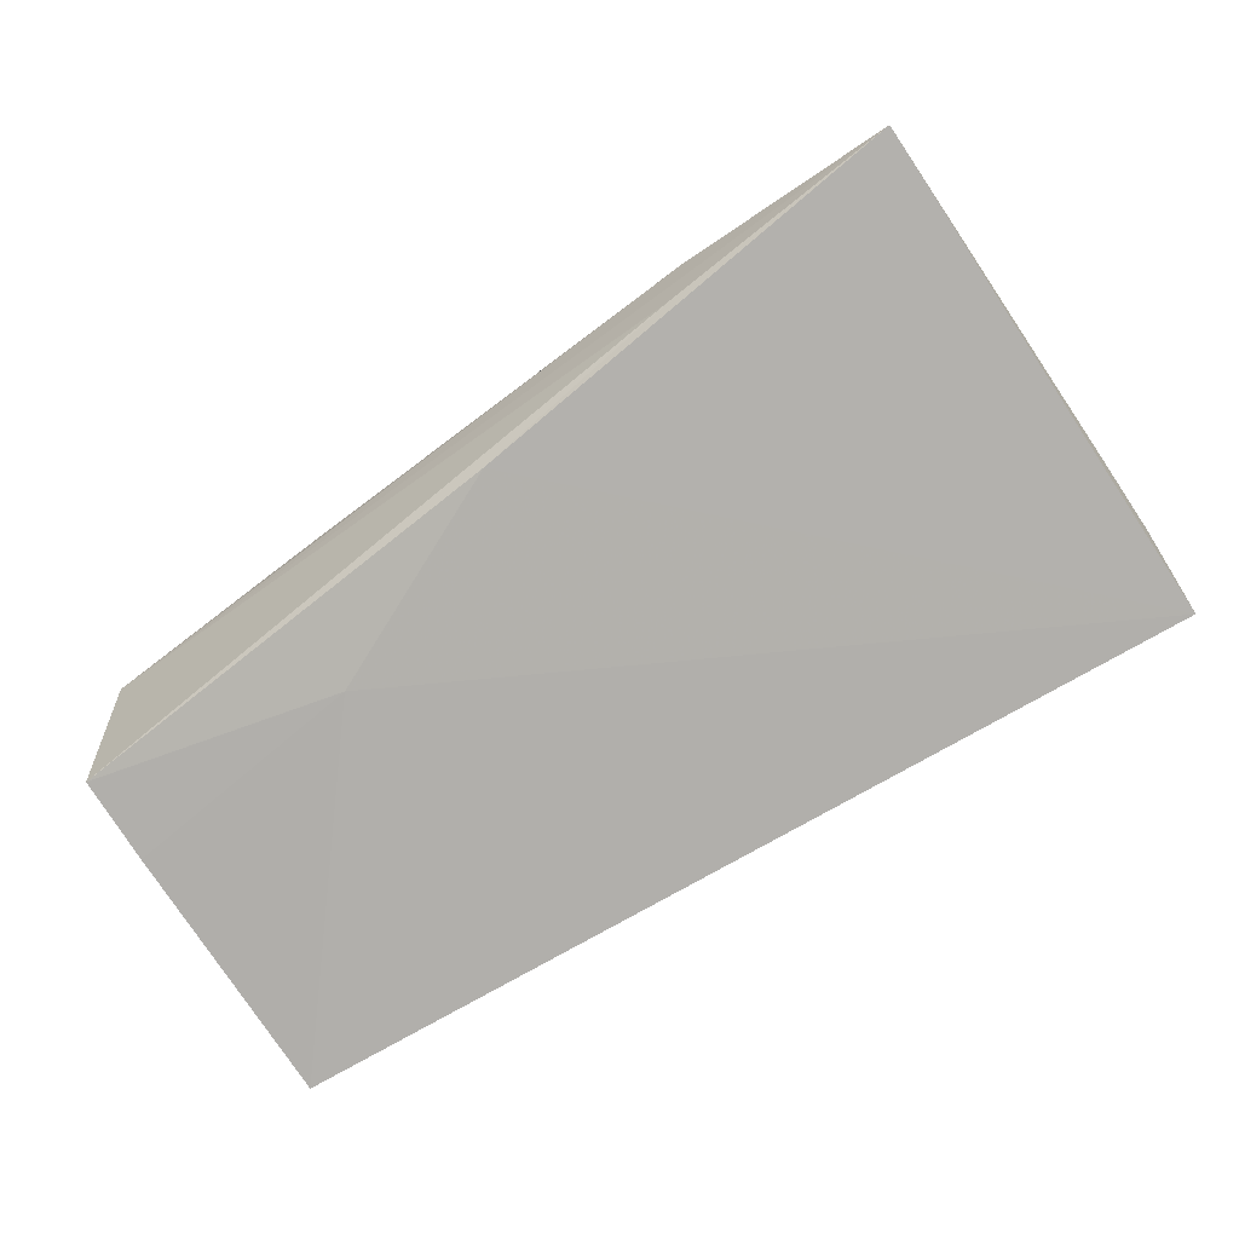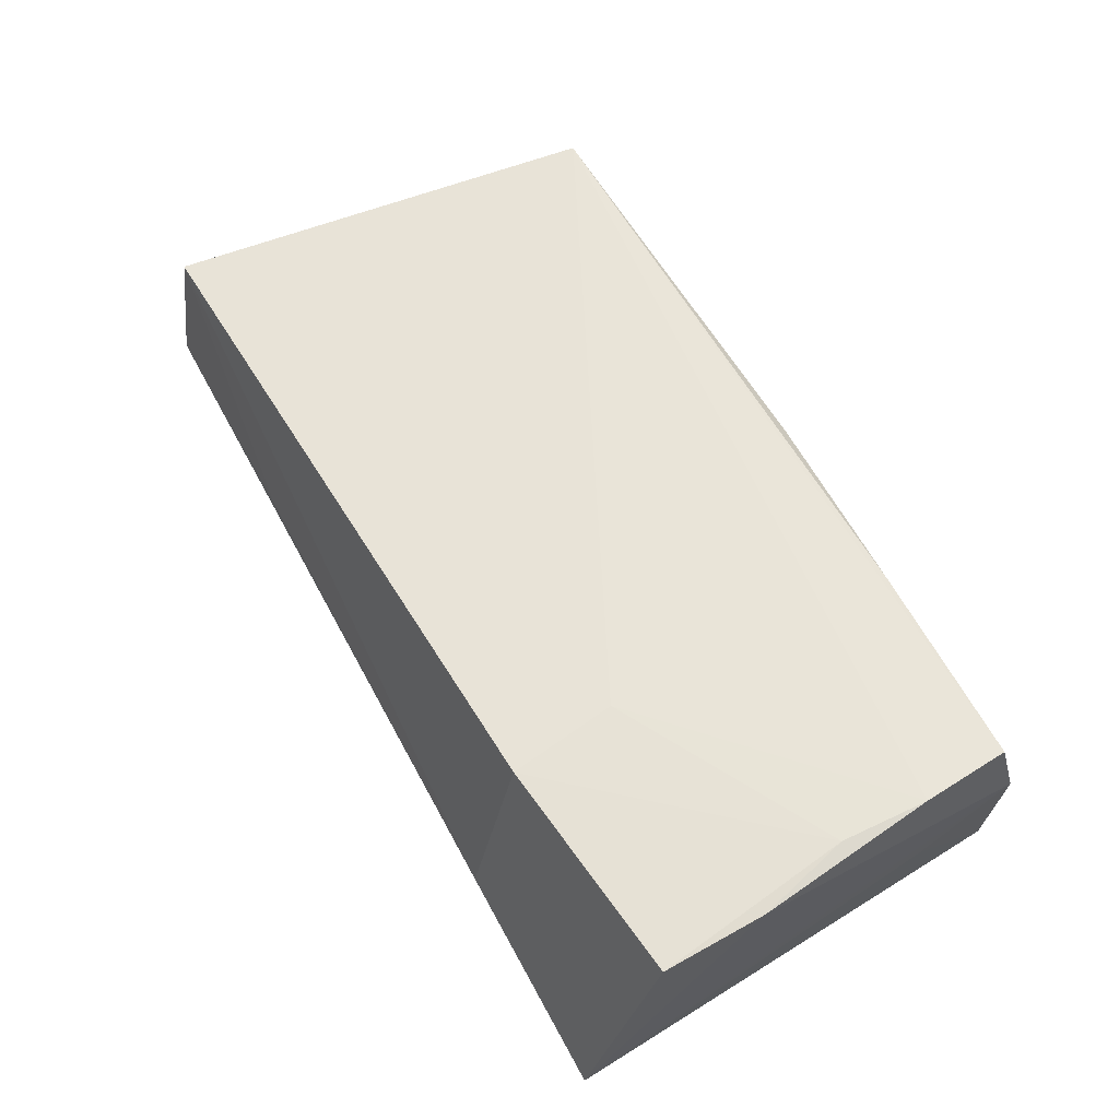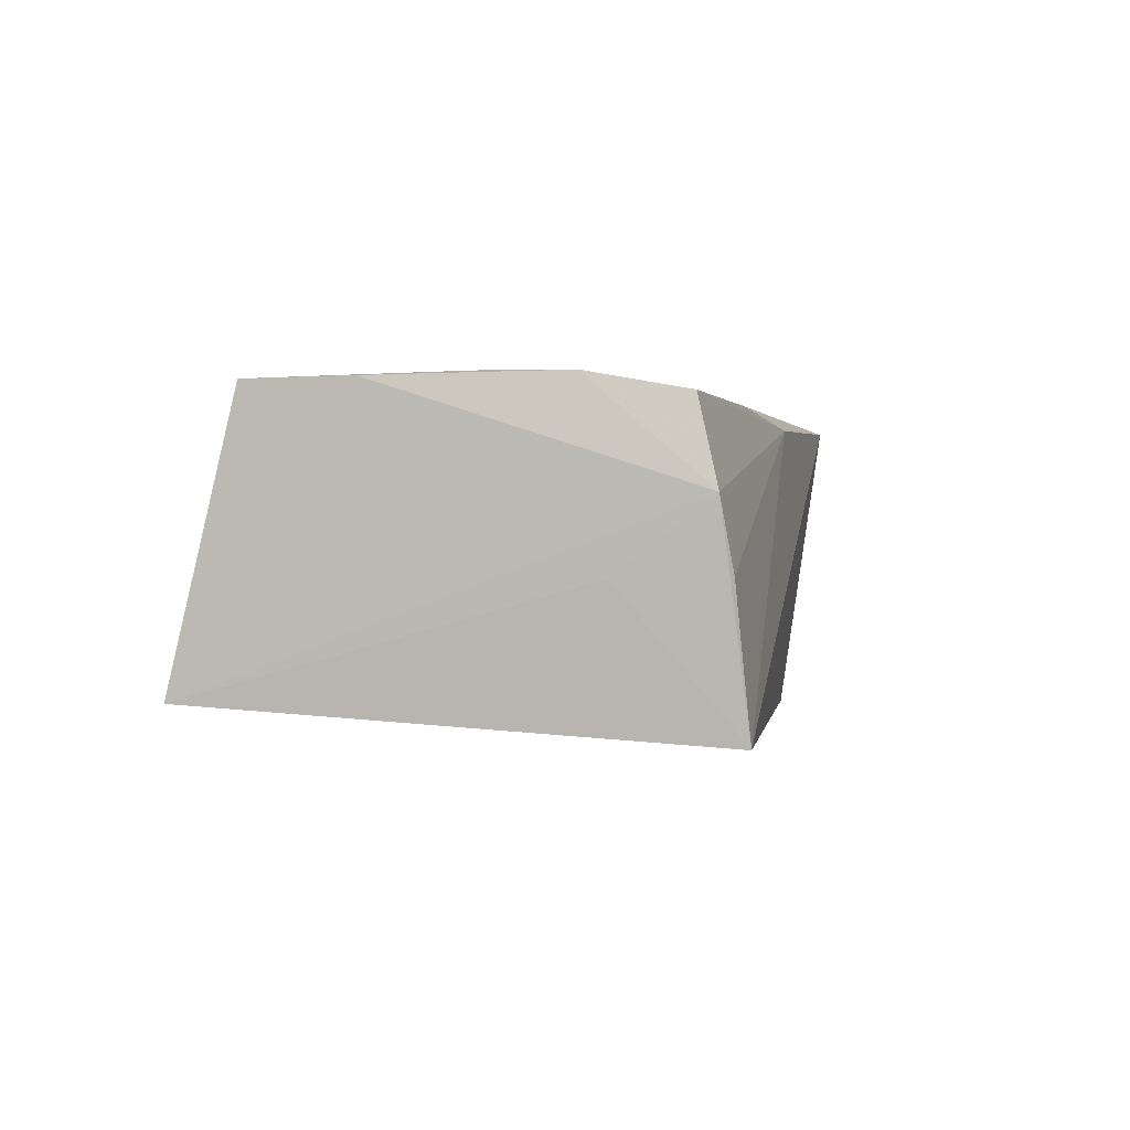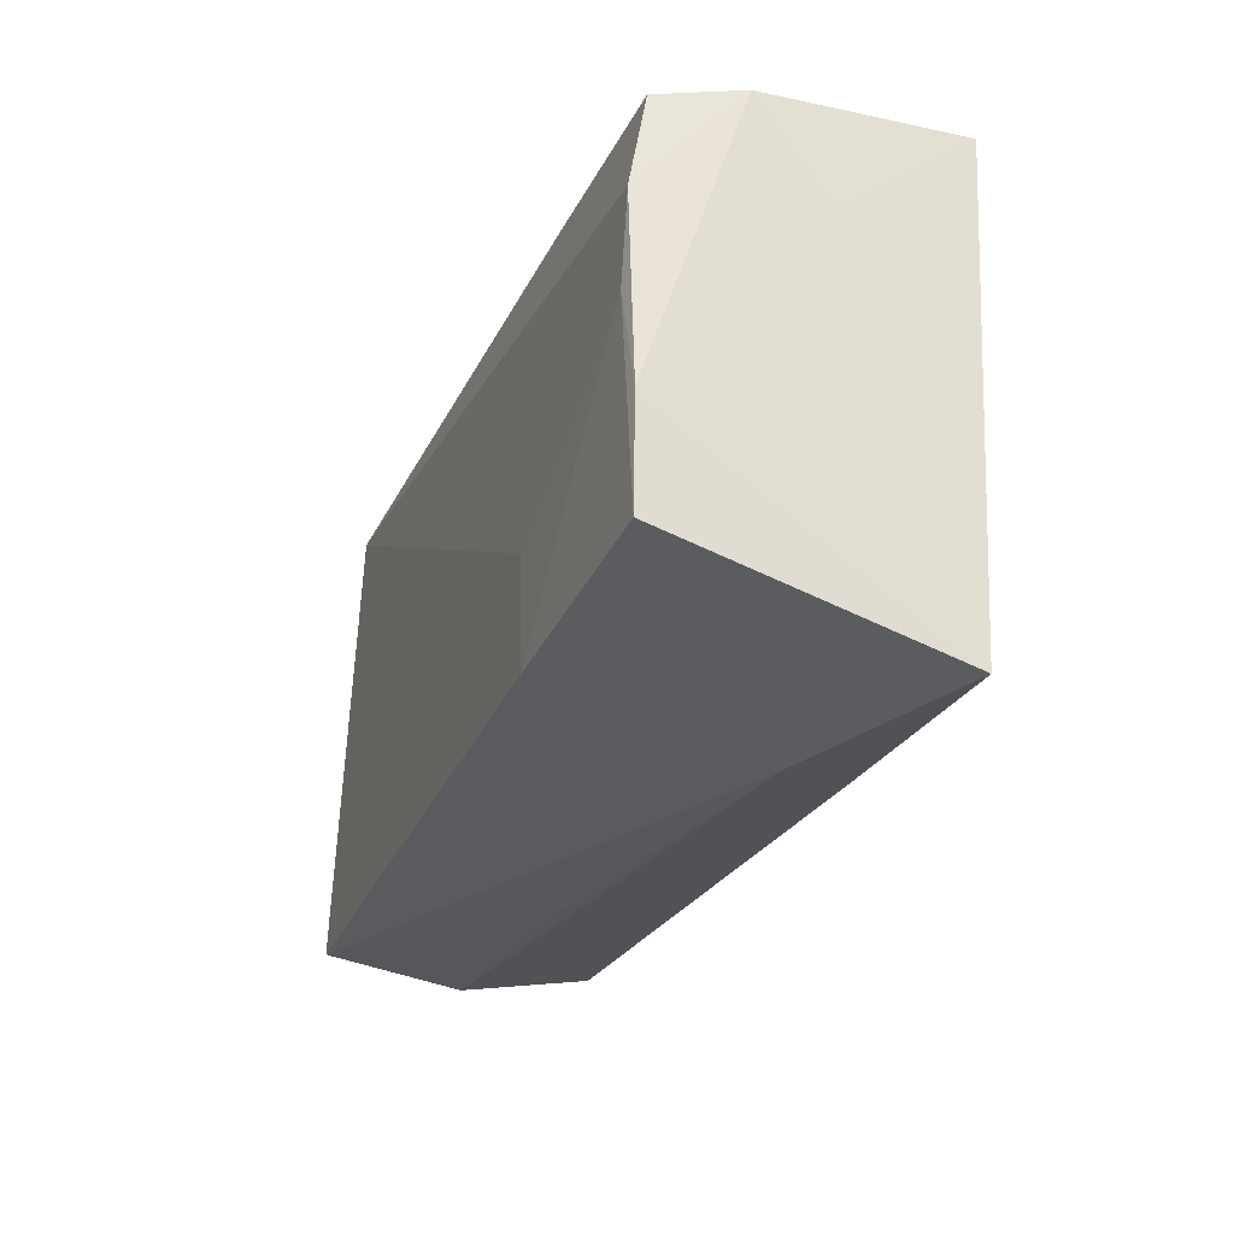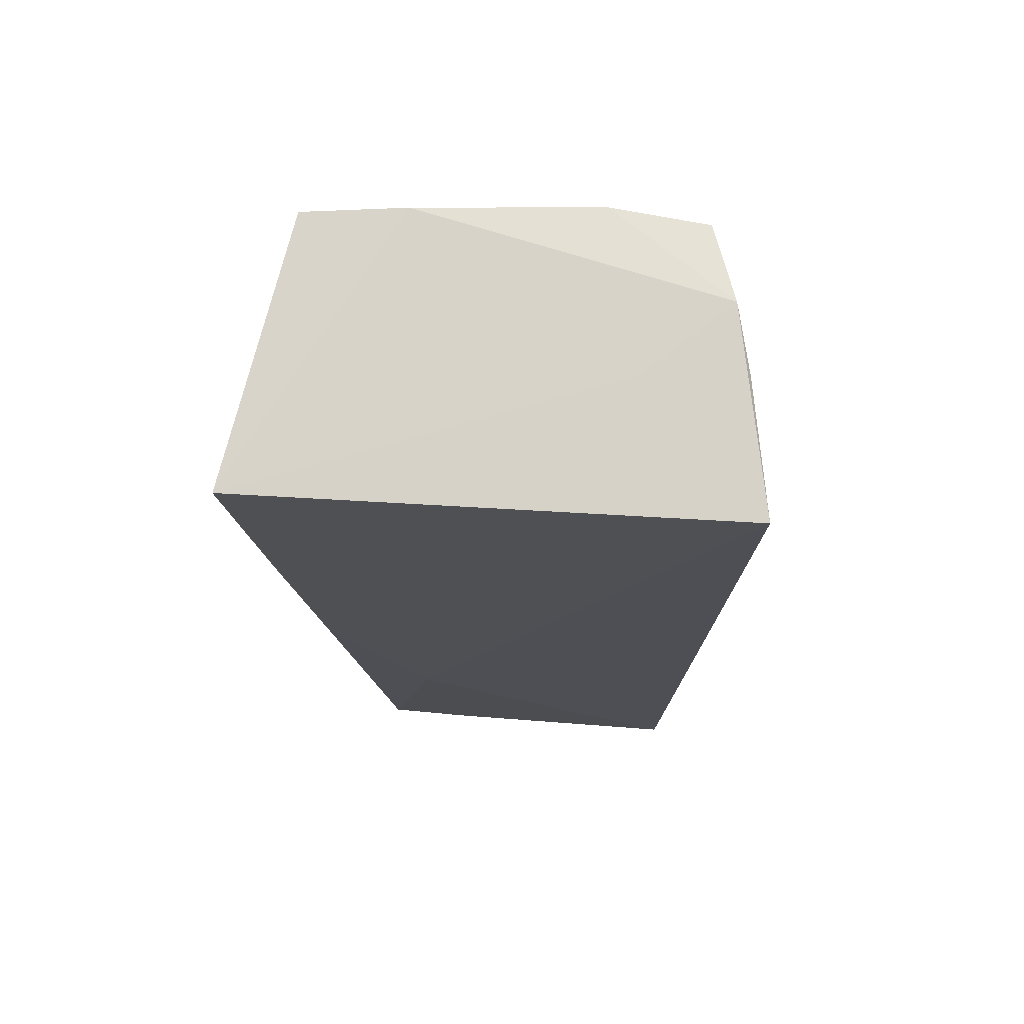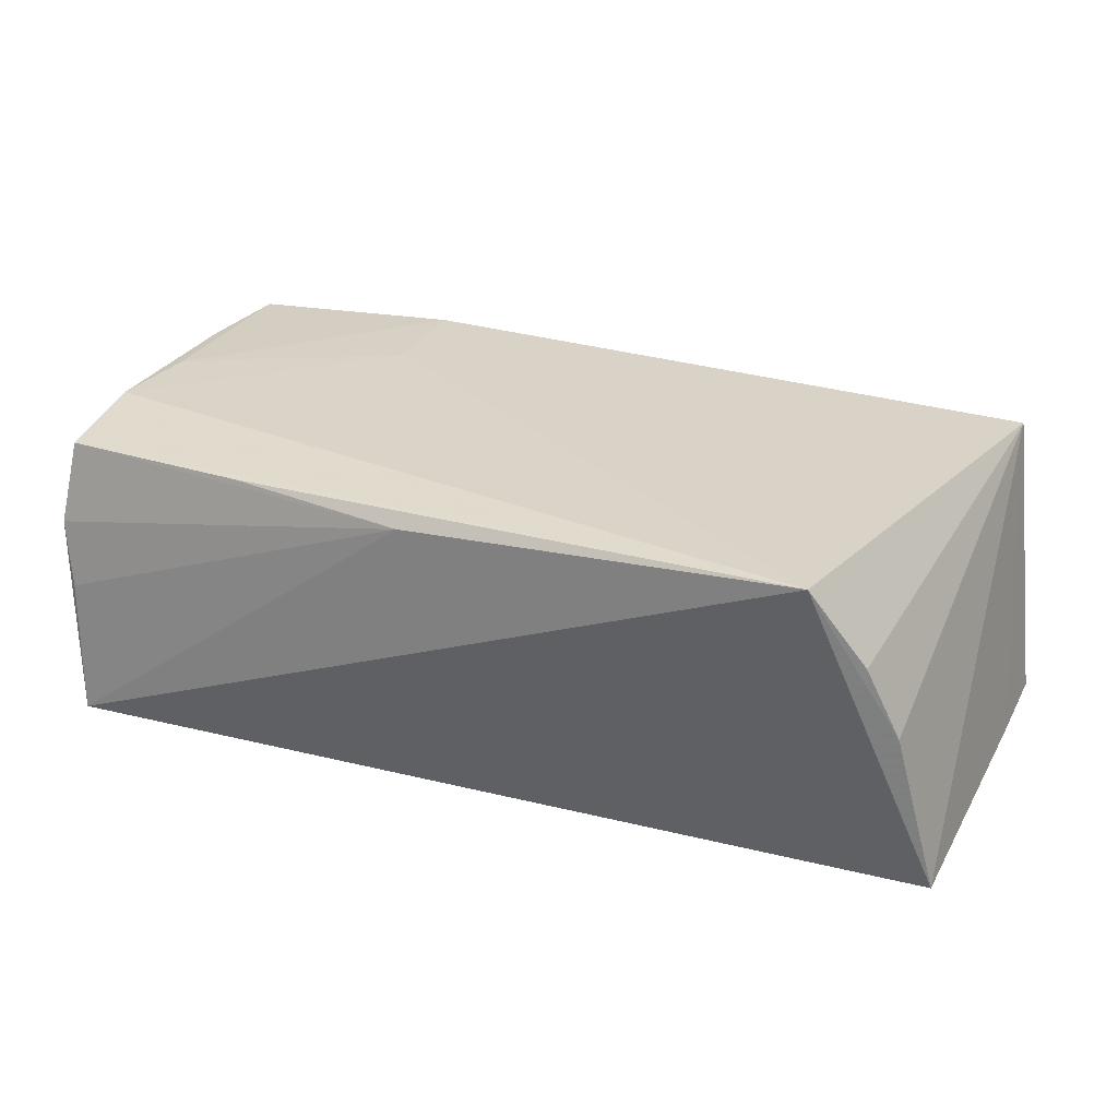
<metadata>
{"format":"obj","ext":"obj","renderer":"f3d","projection":"perspective","resolution":1024,"background":"white","views":[{"elev":-75.9,"azim":34.7,"up":"+Z"},{"elev":61.8,"azim":58.2,"up":"+Z"},{"elev":-1.2,"azim":102.4,"up":"+Z"},{"elev":-28.0,"azim":70.9,"up":"+Y"},{"elev":-18.2,"azim":92.6,"up":"+Z"},{"elev":27.8,"azim":-154.5,"up":"+Z"}]}
</metadata>
<code>
v 0.05228 -0.03072 -0.0155
v 0.02386 -0.02876 -0.01544
v 0.05293 0.01563 -0.002894
v 0.05103 0.02939 -0.01945
v 0.02667 -0.02426 0.01884
v 0.05195 0.02792 -0.002715
v 0.02557 -0.01095 0.01883
v -0.05339 0.02258 0.0004312
v -0.05788 -0.01158 -0.01685
v -0.05788 0.01997 -0.01952
v -0.02802 -0.01444 -0.01771
v 0.005024 0.02758 0.01531
v -0.05776 -0.02191 -0.01581
v 0.05292 0.01268 0.0176
v -0.05434 -0.02627 0.001658
v -0.04973 0.02433 0.009262
v -0.02724 -0.02762 0.0008611
v -0.00189 -0.02561 -0.01663
v 0.05185 0.001909 0.01789
v 0.05417 -0.009672 0.01743
v 0.05225 0.02428 0.01542
v -0.04359 0.02727 0.01884
v 0.02683 -0.03034 -0.006576
v -0.05319 -0.02409 0.01884
v 0.05369 -0.02232 0.01744
v 0.02792 0.02578 0.01609
v 0.05346 0.02664 0.005426
f 27 1 3
f 3 4 27
f 1 4 3
f 15 24 13
f 18 4 1
f 18 11 4
f 13 11 18
f 20 1 27
f 20 25 1
f 1 25 5
f 2 15 13
f 1 15 2
f 13 18 2
f 2 18 1
f 23 15 1
f 1 5 23
f 23 5 24
f 24 5 22
f 10 22 4
f 4 11 10
f 24 15 17
f 17 23 24
f 15 23 17
f 4 22 12
f 14 20 27
f 8 10 24
f 22 10 8
f 9 11 13
f 9 10 11
f 13 24 9
f 24 10 9
f 27 4 6
f 6 12 27
f 4 12 6
f 7 22 5
f 7 14 22
f 22 14 21
f 27 12 21
f 21 14 27
f 24 22 16
f 16 8 24
f 22 8 16
f 19 7 5
f 14 7 19
f 19 5 25
f 25 20 19
f 20 14 19
f 26 12 22
f 22 21 26
f 26 21 12

</code>
